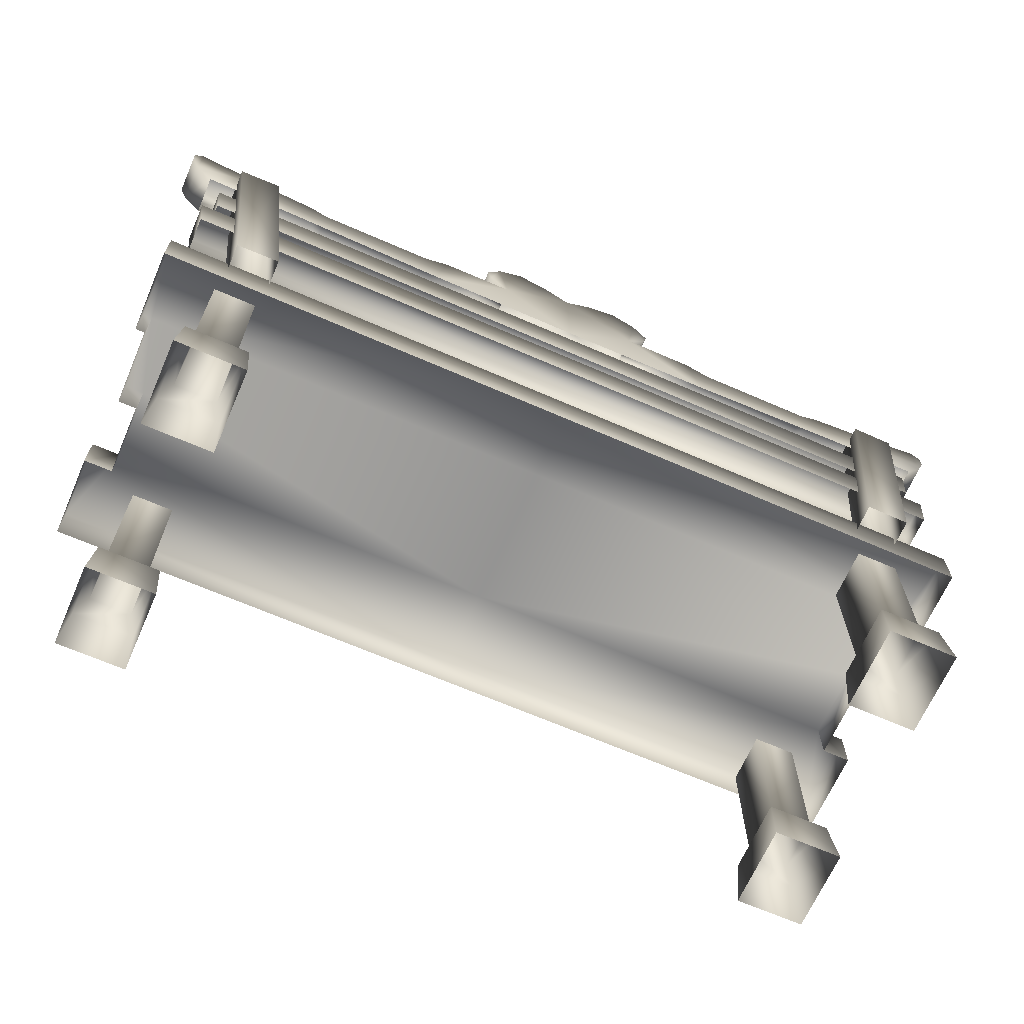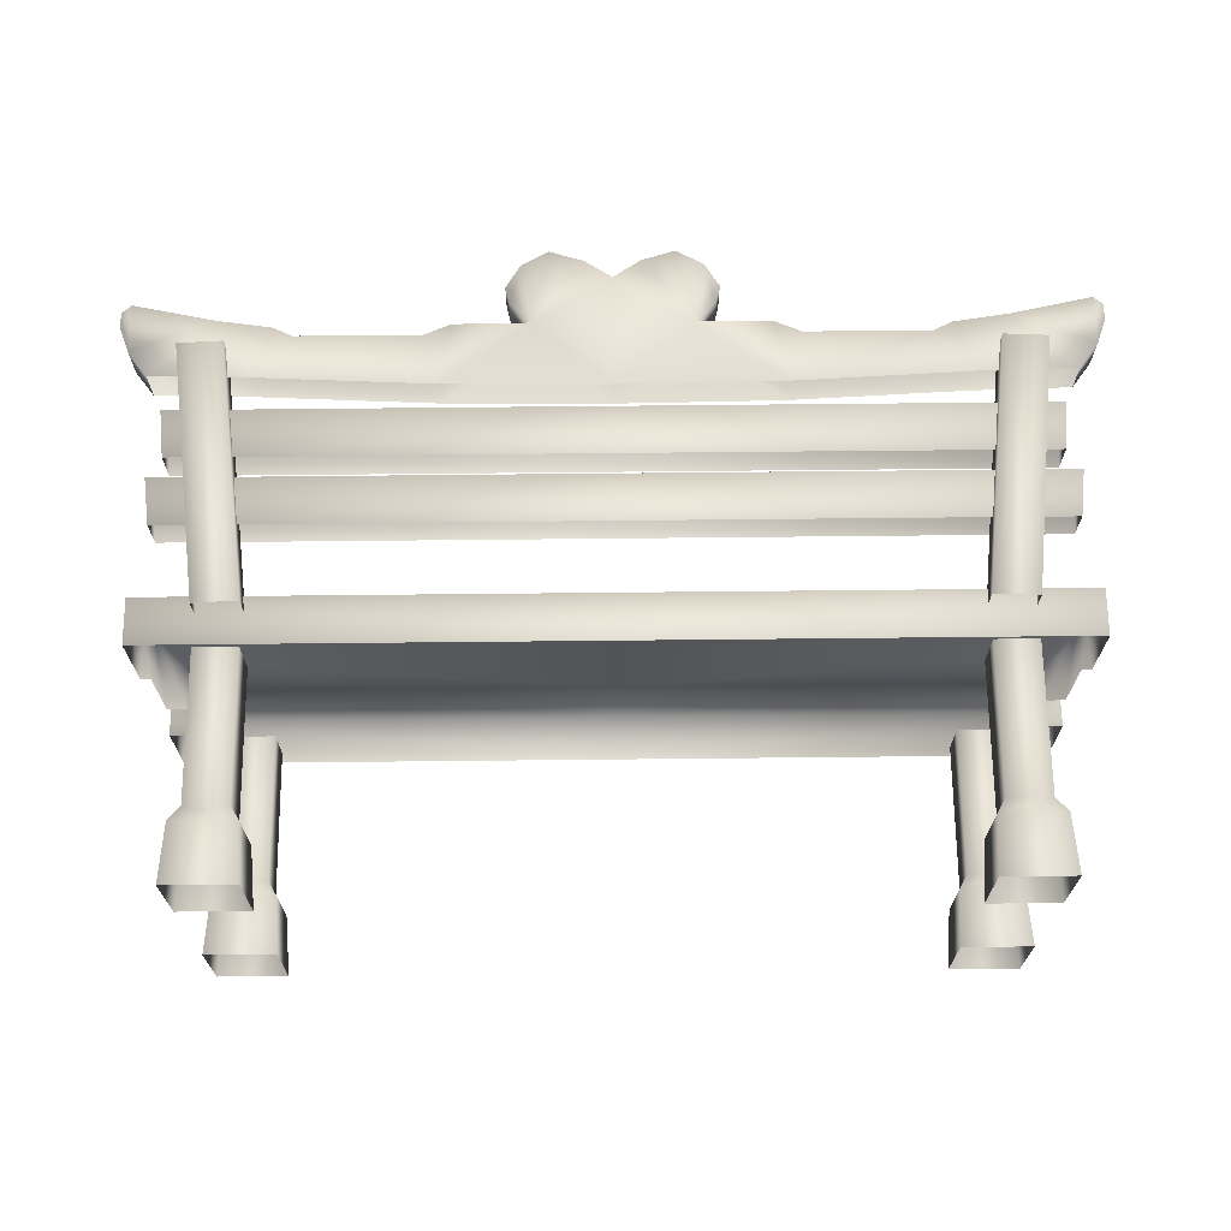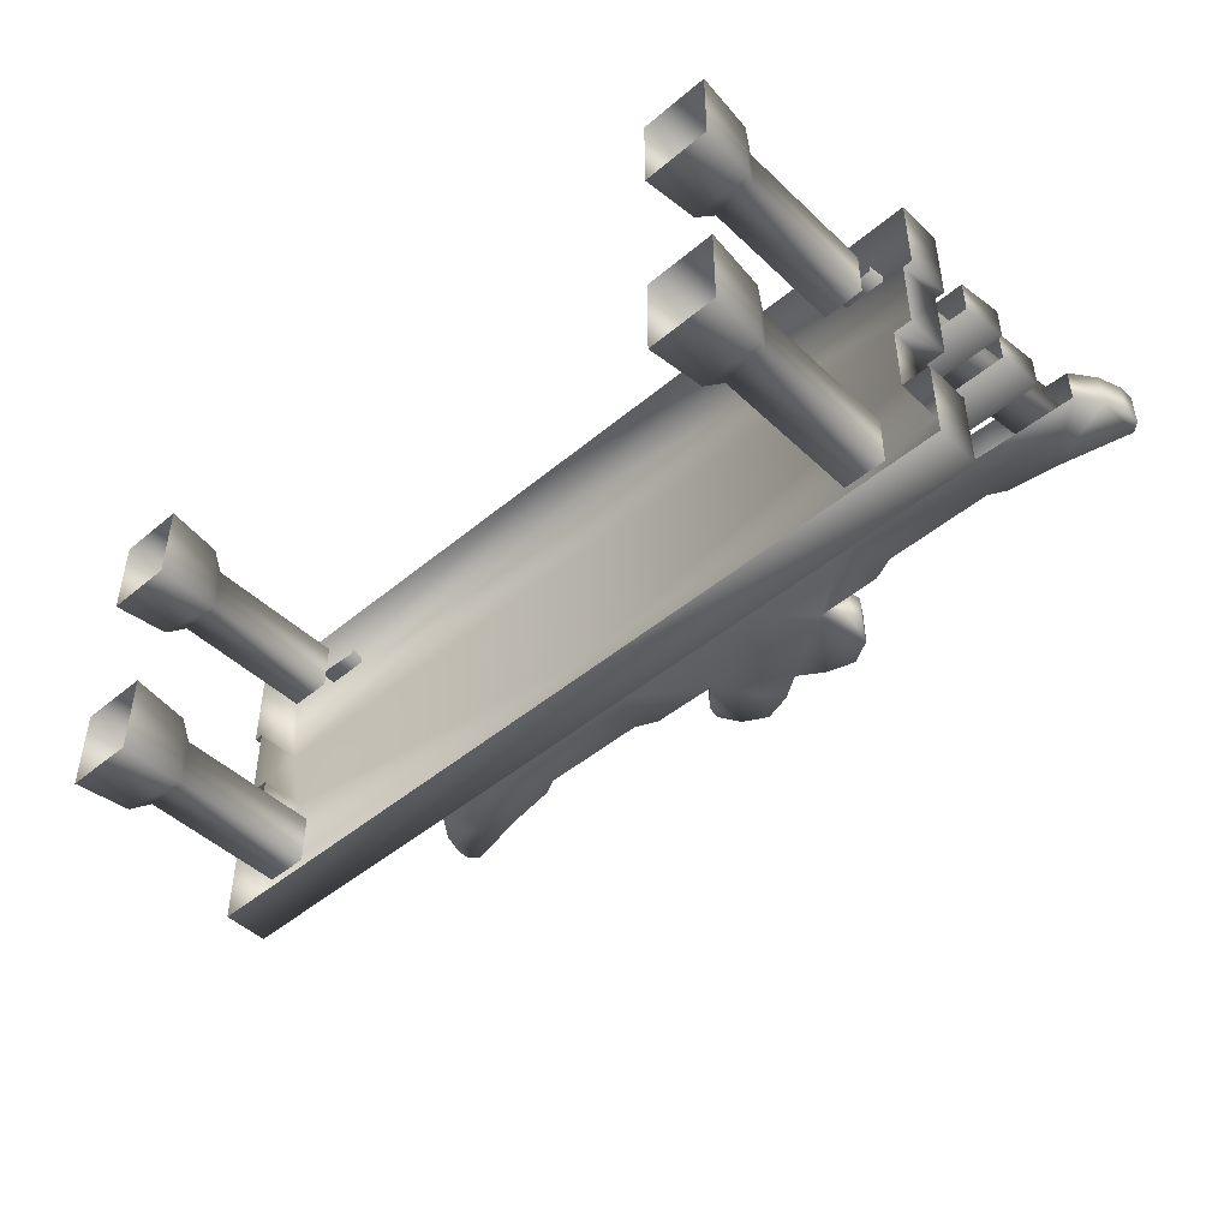
<metadata>
{"format":"obj","ext":"obj","renderer":"f3d","projection":"perspective","resolution":1024,"background":"white","views":[{"elev":-67.0,"azim":-23.6,"up":"+Y"},{"elev":67.6,"azim":-0.6,"up":"+Z"},{"elev":-47.3,"azim":43.3,"up":"+Z"}]}
</metadata>
<code>
g febg_oldcastle_001_bench_01
v 1.637 1.591 0.4901
v 1.655 1.783 0.4901
v -1.907e-06 1.783 0.4901
v -1.907e-06 1.591 0.4901
v -1.637 1.591 0.4901
v -1.655 1.783 0.4901
v 1.655 1.783 0.6446
v 1.655 1.783 0.4901
v 1.637 1.591 0.4901
v 1.637 1.591 0.6446
v 1.672 1.323 0.4901
v 1.694 1.511 0.4901
v -1.907e-06 1.511 0.4901
v -1.907e-06 1.323 0.4901
v -1.672 1.323 0.4901
v -1.694 1.511 0.4901
v 1.694 1.511 0.4901
v 1.672 1.323 0.4901
v 1.672 1.323 0.6446
v 1.694 1.511 0.6446
v 1.492 0.9944 0.5651
v 1.603 2.029 0.5651
v 1.429 2.037 0.5651
v 1.318 1.002 0.5651
v 1.603 2.029 0.7031
v 1.603 2.029 0.5651
v 1.492 0.9944 0.5651
v 1.492 0.9944 0.7031
v 1.603 2.029 0.7031
v 1.429 2.037 0.7031
v 1.429 2.037 0.5651
v 1.603 2.029 0.5651
v 1.318 1.002 0.5651
v 1.429 2.037 0.5651
v 1.429 2.037 0.7031
v 1.318 1.002 0.7031
v 1.625 1.065 -0.3554
v 1.742 1.065 -0.3554
v 1.742 0.8814 -0.3554
v 1.625 0.8814 -0.3554
v 1.742 0.8814 -0.6981
v 1.742 0.8814 -0.3554
v 1.742 1.065 -0.3554
v 1.742 1.065 -0.6981
v 1.7 0.8814 -0.05854
v 1.702 0.8814 0.2569
v 1.702 1.065 0.2569
v 1.7 1.065 -0.05854
v 1.7 1.065 -0.05854
v 1.626 1.065 -0.05854
v 1.626 0.8814 -0.05854
v 1.7 0.8814 -0.05854
v 1.625 0.8814 -0.3554
v 1.626 0.8814 -0.05854
v 1.626 1.065 -0.05854
v 1.625 1.065 -0.3554
v 1.74 0.8814 0.2569
v 1.741 0.8814 0.5948
v 1.741 1.065 0.5948
v 1.74 1.065 0.2569
v 1.74 1.065 0.2569
v 1.702 1.065 0.2569
v 1.702 0.8814 0.2569
v 1.74 0.8814 0.2569
v 1.285 0.007048 -0.7036
v 1.565 0.007048 -0.7036
v 1.549 0.2401 -0.6845
v 1.3 0.2401 -0.6845
v 1.565 0.007048 -0.3605
v 1.549 0.2401 -0.6845
v 1.565 0.007048 -0.7036
v 1.549 0.2401 -0.3797
v 1.51 0.3092 -0.6364
v 1.51 0.3092 -0.4278
v 1.51 0.8989 -0.6364
v 1.51 0.8989 -0.4278
v 1.285 0.007048 -0.3605
v 1.285 0.007048 -0.7036
v 1.3 0.2401 -0.6845
v 1.3 0.2401 -0.3797
v 1.34 0.3092 -0.6364
v 1.3 0.2401 -0.6845
v 1.549 0.2401 -0.6845
v 1.51 0.3092 -0.6364
v 1.51 0.8989 -0.6364
v 1.34 0.8989 -0.6364
v 1.51 0.3092 -0.4278
v 1.549 0.2401 -0.3797
v 1.3 0.2401 -0.3797
v 1.34 0.3092 -0.4278
v 1.34 0.8989 -0.6364
v 1.34 0.8989 -0.4278
v 1.34 0.3092 -0.4278
v 1.34 0.3092 -0.6364
v 1.3 0.2401 -0.3797
v 1.3 0.2401 -0.6845
v 1.824 2.121 0.4909
v 1.827 2.188 0.4909
v 1.788 2.222 0.4909
v 1.79 2.025 0.4909
v 1.475 2.154 0.4909
v 1.716 1.924 0.4909
v 1.33 1.915 0.4909
v 1.259 2.122 0.4909
v 1.187 2.086 0.4909
v 0.6501 1.881 0.4909
v 0.7017 2.086 0.4909
v 0.5986 2.13 0.4909
v 0.3032 2.133 0.4909
v -1.907e-06 1.873 0.4909
v -1.907e-06 2.325 0.4909
v -0.3032 2.133 0.4909
v -0.6501 1.881 0.4909
v 0.1094 2.398 0.4909
v -0.1094 2.398 0.4909
v 0.3436 2.377 0.4909
v 0.2381 2.437 0.4909
v 0.3853 2.219 0.4909
v 0.4004 2.283 0.4909
v -0.5986 2.13 0.4909
v -0.7017 2.086 0.4909
v -1.187 2.086 0.4909
v -1.33 1.915 0.4909
v -1.259 2.122 0.4909
v -1.475 2.154 0.4909
v -1.716 1.924 0.4909
v -1.79 2.025 0.4909
v -1.788 2.222 0.4909
v -1.824 2.121 0.4909
v -1.827 2.188 0.4909
v -0.3853 2.219 0.4909
v -0.3436 2.377 0.4909
v -0.4004 2.283 0.4909
v -0.2381 2.437 0.4909
v 0.2381 2.437 0.6445
v 0.1094 2.398 0.4909
v 0.2381 2.437 0.4909
v 0.1094 2.398 0.6445
v -1.907e-06 2.325 0.4909
v -1.907e-06 2.325 0.6445
v -0.1094 2.398 0.6445
v -0.1094 2.398 0.4909
v -0.2381 2.437 0.6445
v -0.2381 2.437 0.4909
v 0.5986 2.13 0.6445
v 0.3032 2.133 0.6445
v 0.3032 2.133 0.4909
v 0.5986 2.13 0.4909
v 0.7017 2.086 0.6445
v 0.5986 2.13 0.6445
v 0.5986 2.13 0.4909
v 0.7017 2.086 0.4909
v 1.187 2.086 0.6445
v 1.187 2.086 0.4909
v 1.259 2.122 0.6445
v 1.259 2.122 0.4909
v 1.475 2.154 0.6445
v 1.475 2.154 0.4909
v 1.788 2.222 0.6445
v 1.788 2.222 0.4909
v 1.827 2.188 0.6445
v 1.827 2.188 0.4909
v 1.79 2.025 0.4909
v 1.716 1.924 0.4909
v 1.716 1.924 0.6445
v 1.79 2.025 0.6445
v 1.824 2.121 0.4909
v 1.824 2.121 0.6445
v 1.827 2.188 0.4909
v 1.827 2.188 0.6445
v 0.3853 2.219 0.4909
v 0.3032 2.133 0.4909
v 0.3032 2.133 0.6445
v 0.3853 2.219 0.6445
v 0.4004 2.283 0.4909
v 0.3853 2.219 0.4909
v 0.3853 2.219 0.6445
v 0.4004 2.283 0.6445
v 0.2381 2.437 0.6445
v 0.2381 2.437 0.4909
v 0.3436 2.377 0.4909
v 0.3436 2.377 0.6445
v 0.4004 2.283 0.4909
v 0.4004 2.283 0.6445
v 1.742 1.065 -0.3554
v 1.625 1.065 -0.3554
v 1.742 1.065 -0.6981
v -1.907e-06 1.065 -0.6981
v -1.907e-06 1.065 -0.3554
v 1.626 1.065 -0.05854
v -1.625 1.065 -0.3554
v -1.742 1.065 -0.6981
v -1.742 1.065 -0.3554
v -1.626 1.065 -0.05854
v -1.907e-06 1.065 -0.05854
v -1.907e-06 1.065 0.2569
v 1.702 1.065 0.2569
v 1.7 1.065 -0.05854
v -1.702 1.065 0.2569
v -1.7 1.065 -0.05854
v -1.907e-06 1.065 0.5948
v 1.741 1.065 0.5948
v 1.74 1.065 0.2569
v -1.741 1.065 0.5948
v -1.74 1.065 0.2569
v 1.742 1.065 -0.6981
v -1.907e-06 0.8814 -0.6981
v 1.742 0.8814 -0.6981
v -1.907e-06 1.065 -0.6981
v -1.742 1.065 -0.6981
v -1.742 0.8814 -0.6981
v 1.694 1.511 0.6446
v -1.907e-06 1.511 0.4901
v 1.694 1.511 0.4901
v -1.907e-06 1.511 0.6446
v -1.694 1.511 0.6446
v -1.694 1.511 0.4901
v 1.655 1.783 0.6446
v -1.907e-06 1.783 0.4901
v 1.655 1.783 0.4901
v -1.907e-06 1.783 0.6446
v -1.655 1.783 0.6446
v -1.655 1.783 0.4901
v 1.285 0.007048 0.2545
v 1.565 0.007048 0.2545
v 1.549 0.2401 0.2736
v 1.3 0.2401 0.2736
v 1.565 0.007048 0.5973
v 1.549 0.2401 0.2736
v 1.565 0.007048 0.2545
v 1.549 0.2401 0.5781
v 1.51 0.3092 0.3218
v 1.51 0.3092 0.53
v 1.51 0.8989 0.3218
v 1.51 0.8989 0.53
v 1.285 0.007048 0.5973
v 1.285 0.007048 0.2545
v 1.3 0.2401 0.2736
v 1.3 0.2401 0.5781
v 1.34 0.3092 0.3218
v 1.3 0.2401 0.2736
v 1.549 0.2401 0.2736
v 1.51 0.3092 0.3218
v 1.51 0.8989 0.3218
v 1.34 0.8989 0.3218
v 1.51 0.3092 0.53
v 1.549 0.2401 0.5781
v 1.3 0.2401 0.5781
v 1.34 0.3092 0.53
v 1.34 0.8989 0.3218
v 1.34 0.8989 0.53
v 1.34 0.3092 0.53
v 1.34 0.3092 0.3218
v 1.3 0.2401 0.5781
v 1.3 0.2401 0.2736
v -1.655 1.783 0.6446
v -1.637 1.591 0.6446
v -1.637 1.591 0.4901
v -1.655 1.783 0.4901
v -1.694 1.511 0.4901
v -1.694 1.511 0.6446
v -1.672 1.323 0.6446
v -1.672 1.323 0.4901
v -1.429 2.037 0.5651
v -1.603 2.029 0.5651
v -1.492 0.9944 0.5651
v -1.318 1.002 0.5651
v -1.603 2.029 0.7031
v -1.492 0.9944 0.7031
v -1.492 0.9944 0.5651
v -1.603 2.029 0.5651
v -1.603 2.029 0.7031
v -1.603 2.029 0.5651
v -1.429 2.037 0.5651
v -1.429 2.037 0.7031
v -1.429 2.037 0.7031
v -1.429 2.037 0.5651
v -1.318 1.002 0.5651
v -1.318 1.002 0.7031
v -1.625 1.065 -0.3554
v -1.625 0.8814 -0.3554
v -1.742 0.8814 -0.3554
v -1.742 1.065 -0.3554
v -1.742 1.065 -0.3554
v -1.742 0.8814 -0.3554
v -1.742 0.8814 -0.6981
v -1.742 1.065 -0.6981
v -1.702 1.065 0.2569
v -1.702 0.8814 0.2569
v -1.7 0.8814 -0.05854
v -1.7 1.065 -0.05854
v -1.7 1.065 -0.05854
v -1.7 0.8814 -0.05854
v -1.626 0.8814 -0.05854
v -1.626 1.065 -0.05854
v -1.626 1.065 -0.05854
v -1.626 0.8814 -0.05854
v -1.625 0.8814 -0.3554
v -1.625 1.065 -0.3554
v -1.741 1.065 0.5948
v -1.741 0.8814 0.5948
v -1.74 0.8814 0.2569
v -1.74 1.065 0.2569
v -1.74 1.065 0.2569
v -1.74 0.8814 0.2569
v -1.702 0.8814 0.2569
v -1.702 1.065 0.2569
v -1.285 0.007048 -0.7036
v -1.3 0.2401 -0.6845
v -1.549 0.2401 -0.6845
v -1.565 0.007048 -0.7036
v -1.565 0.007048 -0.3605
v -1.565 0.007048 -0.7036
v -1.549 0.2401 -0.6845
v -1.549 0.2401 -0.3797
v -1.51 0.3092 -0.6364
v -1.51 0.3092 -0.4278
v -1.51 0.8989 -0.6364
v -1.51 0.8989 -0.4278
v -1.3 0.2401 -0.6845
v -1.285 0.007048 -0.7036
v -1.285 0.007048 -0.3605
v -1.3 0.2401 -0.3797
v -1.34 0.3092 -0.6364
v -1.549 0.2401 -0.6845
v -1.3 0.2401 -0.6845
v -1.51 0.3092 -0.6364
v -1.51 0.8989 -0.6364
v -1.34 0.8989 -0.6364
v -1.51 0.3092 -0.4278
v -1.34 0.3092 -0.4278
v -1.3 0.2401 -0.3797
v -1.549 0.2401 -0.3797
v -1.34 0.8989 -0.6364
v -1.34 0.3092 -0.4278
v -1.34 0.8989 -0.4278
v -1.34 0.3092 -0.6364
v -1.3 0.2401 -0.3797
v -1.3 0.2401 -0.6845
v -0.5986 2.13 0.6445
v -0.5986 2.13 0.4909
v -0.3032 2.133 0.4909
v -0.3032 2.133 0.6445
v -0.7017 2.086 0.6445
v -0.5986 2.13 0.4909
v -0.5986 2.13 0.6445
v -0.7017 2.086 0.4909
v -1.187 2.086 0.6445
v -1.187 2.086 0.4909
v -1.259 2.122 0.6445
v -1.259 2.122 0.4909
v -1.475 2.154 0.6445
v -1.475 2.154 0.4909
v -1.788 2.222 0.6445
v -1.788 2.222 0.4909
v -1.827 2.188 0.6445
v -1.827 2.188 0.4909
v -1.79 2.025 0.4909
v -1.716 1.924 0.6445
v -1.716 1.924 0.4909
v -1.79 2.025 0.6445
v -1.824 2.121 0.4909
v -1.824 2.121 0.6445
v -1.827 2.188 0.4909
v -1.827 2.188 0.6445
v -0.3853 2.219 0.4909
v -0.3853 2.219 0.6445
v -0.3032 2.133 0.6445
v -0.3032 2.133 0.4909
v -0.4004 2.283 0.4909
v -0.4004 2.283 0.6445
v -0.3853 2.219 0.6445
v -0.3853 2.219 0.4909
v -0.2381 2.437 0.6445
v -0.3436 2.377 0.4909
v -0.2381 2.437 0.4909
v -0.3436 2.377 0.6445
v -0.4004 2.283 0.4909
v -0.4004 2.283 0.6445
v -1.285 0.007048 0.2545
v -1.3 0.2401 0.2736
v -1.549 0.2401 0.2736
v -1.565 0.007048 0.2545
v -1.565 0.007048 0.5973
v -1.565 0.007048 0.2545
v -1.549 0.2401 0.2736
v -1.549 0.2401 0.5781
v -1.51 0.3092 0.3218
v -1.51 0.3092 0.53
v -1.51 0.8989 0.3218
v -1.51 0.8989 0.53
v -1.3 0.2401 0.2736
v -1.285 0.007048 0.2545
v -1.285 0.007048 0.5973
v -1.3 0.2401 0.5781
v -1.34 0.3092 0.3218
v -1.549 0.2401 0.2736
v -1.3 0.2401 0.2736
v -1.51 0.3092 0.3218
v -1.51 0.8989 0.3218
v -1.34 0.8989 0.3218
v -1.51 0.3092 0.53
v -1.34 0.3092 0.53
v -1.3 0.2401 0.5781
v -1.549 0.2401 0.5781
v -1.34 0.8989 0.3218
v -1.34 0.3092 0.53
v -1.34 0.8989 0.53
v -1.34 0.3092 0.3218
v -1.3 0.2401 0.5781
v -1.3 0.2401 0.2736
v 1.285 0.007048 0.5973
v 1.3 0.2401 0.5781
v 1.549 0.2401 0.5781
v 1.565 0.007048 0.5973
v 1.34 0.3092 0.53
v 1.34 0.8989 0.53
v 1.51 0.8989 0.53
v 1.51 0.3092 0.53
v -1.285 0.007048 0.5973
v -1.565 0.007048 0.5973
v -1.549 0.2401 0.5781
v -1.3 0.2401 0.5781
v -1.34 0.3092 0.53
v -1.51 0.3092 0.53
v -1.51 0.8989 0.53
v -1.34 0.8989 0.53
v 1.429 2.037 0.7031
v 1.603 2.029 0.7031
v 1.492 0.9944 0.7031
v 1.318 1.002 0.7031
v -1.492 0.9944 0.7031
v -1.603 2.029 0.7031
v -1.429 2.037 0.7031
v -1.318 1.002 0.7031
v 1.637 1.591 0.6446
v -1.907e-06 1.783 0.6446
v 1.655 1.783 0.6446
v -1.907e-06 1.591 0.6453
v -1.637 1.591 0.6446
v -1.655 1.783 0.6446
v 1.672 1.323 0.6446
v -1.907e-06 1.511 0.6446
v 1.694 1.511 0.6446
v -1.907e-06 1.323 0.6453
v -1.672 1.323 0.6446
v -1.694 1.511 0.6446
v 1.824 2.121 0.6445
v 1.788 2.222 0.6445
v 1.827 2.188 0.6445
v 1.79 2.025 0.6445
v 1.475 2.154 0.6445
v 1.716 1.924 0.6445
v 1.33 1.915 0.6444
v 1.259 2.122 0.6445
v 1.187 2.086 0.6445
v 0.6501 1.881 0.6444
v 0.7017 2.086 0.6445
v 0.5986 2.13 0.6445
v 0.3032 2.133 0.6445
v -1.907e-06 1.873 0.6444
v -1.907e-06 2.325 0.6445
v -0.3032 2.133 0.6445
v -0.6501 1.881 0.6444
v 0.1094 2.398 0.6445
v -0.1094 2.398 0.6445
v 0.3436 2.377 0.6445
v 0.2381 2.437 0.6445
v 0.3853 2.219 0.6445
v 0.4004 2.283 0.6445
v -0.5986 2.13 0.6445
v -0.7017 2.086 0.6445
v -1.187 2.086 0.6445
v -1.33 1.915 0.6444
v -1.259 2.122 0.6445
v -1.475 2.154 0.6445
v -1.716 1.924 0.6445
v -1.79 2.025 0.6445
v -1.788 2.222 0.6445
v -1.824 2.121 0.6445
v -1.827 2.188 0.6445
v -0.3436 2.377 0.6445
v -0.3853 2.219 0.6445
v -0.4004 2.283 0.6445
v -0.2381 2.437 0.6445
v 1.285 0.007048 -0.3605
v 1.3 0.2401 -0.3797
v 1.549 0.2401 -0.3797
v 1.565 0.007048 -0.3605
v 1.34 0.3092 -0.4278
v 1.34 0.8989 -0.4278
v 1.51 0.8989 -0.4278
v 1.51 0.3092 -0.4278
v -1.285 0.007048 -0.3605
v -1.565 0.007048 -0.3605
v -1.549 0.2401 -0.3797
v -1.3 0.2401 -0.3797
v -1.34 0.3092 -0.4278
v -1.51 0.3092 -0.4278
v -1.51 0.8989 -0.4278
v -1.34 0.8989 -0.4278
v -1.907e-06 0.8814 0.5941
v 1.741 1.065 0.5948
v 1.741 0.8814 0.5948
v -1.907e-06 1.065 0.5948
v -1.741 1.065 0.5948
v -1.741 0.8814 0.5948
g febg_oldcastle_001_bench_01_0
f 3 2 1
f 4 3 1
f 3 4 5
f 6 3 5
f 9 8 7
f 10 9 7
f 13 12 11
f 14 13 11
f 13 14 15
f 16 13 15
f 19 18 17
f 20 19 17
f 23 22 21
f 24 23 21
f 27 26 25
f 28 27 25
f 31 30 29
f 32 31 29
f 35 34 33
f 36 35 33
f 39 38 37
f 40 39 37
f 43 42 41
f 44 43 41
f 47 46 45
f 48 47 45
f 51 50 49
f 52 51 49
f 55 54 53
f 56 55 53
f 59 58 57
f 60 59 57
f 63 62 61
f 64 63 61
f 67 66 65
f 68 67 65
f 71 70 69
f 70 72 69
f 72 70 73
f 74 72 73
f 73 75 74
f 75 76 74
f 79 78 77
f 80 79 77
f 83 82 81
f 84 83 81
f 85 84 81
f 86 85 81
f 89 88 87
f 90 89 87
f 93 92 91
f 94 93 91
f 95 93 94
f 96 95 94
f 99 98 97
f 100 99 97
f 99 100 101
f 100 102 101
f 101 102 103
f 103 104 101
f 104 103 105
f 105 103 106
f 107 105 106
f 106 108 107
f 108 106 109
f 106 110 109
f 110 111 109
f 111 110 112
f 110 113 112
f 111 114 109
f 115 111 112
f 116 109 114
f 117 116 114
f 118 109 116
f 119 118 116
f 113 120 112
f 120 113 121
f 122 121 113
f 123 122 113
f 123 124 122
f 124 123 125
f 126 125 123
f 126 127 125
f 127 128 125
f 128 127 129
f 130 128 129
f 132 112 131
f 133 132 131
f 115 112 132
f 134 115 132
f 137 136 135
f 136 138 135
f 136 139 138
f 139 140 138
f 140 139 141
f 139 142 141
f 141 142 143
f 142 144 143
f 147 146 145
f 148 147 145
f 151 150 149
f 152 151 149
f 152 149 153
f 154 152 153
f 154 153 155
f 156 154 155
f 156 155 157
f 158 156 157
f 158 157 159
f 160 158 159
f 160 159 161
f 162 160 161
f 165 164 163
f 166 165 163
f 166 163 167
f 168 166 167
f 168 167 169
f 170 168 169
f 173 172 171
f 174 173 171
f 177 176 175
f 178 177 175
f 181 180 179
f 182 181 179
f 183 181 182
f 184 183 182
f 187 186 185
f 187 188 186
f 188 189 186
f 186 189 190
f 191 189 188
f 192 191 188
f 191 192 193
f 191 194 189
f 189 195 190
f 194 195 189
f 190 195 196
f 195 194 196
f 197 190 196
f 198 190 197
f 194 199 196
f 194 200 199
f 197 196 201
f 196 199 201
f 202 197 201
f 203 197 202
f 199 204 201
f 199 205 204
f 208 207 206
f 207 209 206
f 210 209 207
f 211 210 207
f 214 213 212
f 213 215 212
f 216 215 213
f 217 216 213
f 220 219 218
f 219 221 218
f 222 221 219
f 223 222 219
f 226 225 224
f 227 226 224
f 230 229 228
f 229 231 228
f 231 229 232
f 233 231 232
f 232 234 233
f 234 235 233
f 238 237 236
f 239 238 236
f 242 241 240
f 243 242 240
f 244 243 240
f 245 244 240
f 248 247 246
f 249 248 246
f 252 251 250
f 253 252 250
f 254 252 253
f 255 254 253
f 258 257 256
f 259 258 256
f 262 261 260
f 263 262 260
f 266 265 264
f 267 266 264
f 270 269 268
f 271 270 268
f 274 273 272
f 275 274 272
f 278 277 276
f 279 278 276
f 282 281 280
f 283 282 280
f 286 285 284
f 287 286 284
f 290 289 288
f 291 290 288
f 294 293 292
f 295 294 292
f 298 297 296
f 299 298 296
f 302 301 300
f 303 302 300
f 306 305 304
f 307 306 304
f 310 309 308
f 311 310 308
f 314 313 312
f 315 314 312
f 314 315 316
f 315 317 316
f 316 317 318
f 317 319 318
f 322 321 320
f 323 322 320
f 326 325 324
f 325 327 324
f 327 328 324
f 328 329 324
f 332 331 330
f 333 332 330
f 336 335 334
f 335 337 334
f 335 338 337
f 338 339 337
f 342 341 340
f 343 342 340
f 346 345 344
f 345 347 344
f 344 347 348
f 347 349 348
f 348 349 350
f 349 351 350
f 350 351 352
f 351 353 352
f 352 353 354
f 353 355 354
f 354 355 356
f 355 357 356
f 360 359 358
f 359 361 358
f 358 361 362
f 361 363 362
f 362 363 364
f 363 365 364
f 368 367 366
f 369 368 366
f 372 371 370
f 373 372 370
f 376 375 374
f 375 377 374
f 375 378 377
f 378 379 377
f 382 381 380
f 383 382 380
f 386 385 384
f 387 386 384
f 386 387 388
f 387 389 388
f 388 389 390
f 389 391 390
f 394 393 392
f 395 394 392
f 398 397 396
f 397 399 396
f 399 400 396
f 400 401 396
f 404 403 402
f 405 404 402
f 408 407 406
f 407 409 406
f 407 410 409
f 410 411 409
f 414 413 412
f 415 414 412
f 418 417 416
f 419 418 416
f 422 421 420
f 423 422 420
f 426 425 424
f 427 426 424
f 430 429 428
f 431 430 428
f 434 433 432
f 435 434 432
f 438 437 436
f 437 439 436
f 439 437 440
f 437 441 440
f 444 443 442
f 443 445 442
f 445 443 446
f 443 447 446
f 450 449 448
f 449 451 448
f 451 449 452
f 453 451 452
f 453 452 454
f 455 454 452
f 454 455 456
f 454 456 457
f 456 458 457
f 459 457 458
f 457 459 460
f 461 457 460
f 462 461 460
f 461 462 463
f 464 461 463
f 465 462 460
f 462 466 463
f 465 460 467
f 468 465 467
f 467 460 469
f 470 467 469
f 471 464 463
f 464 471 472
f 472 473 464
f 473 474 464
f 475 474 473
f 474 475 476
f 476 477 474
f 478 477 476
f 479 478 476
f 478 479 480
f 479 481 480
f 483 463 482
f 484 483 482
f 482 463 466
f 485 482 466
f 488 487 486
f 489 488 486
f 492 491 490
f 493 492 490
f 496 495 494
f 497 496 494
f 500 499 498
f 501 500 498
f 504 503 502
f 503 505 502
f 502 505 506
f 507 502 506

</code>
